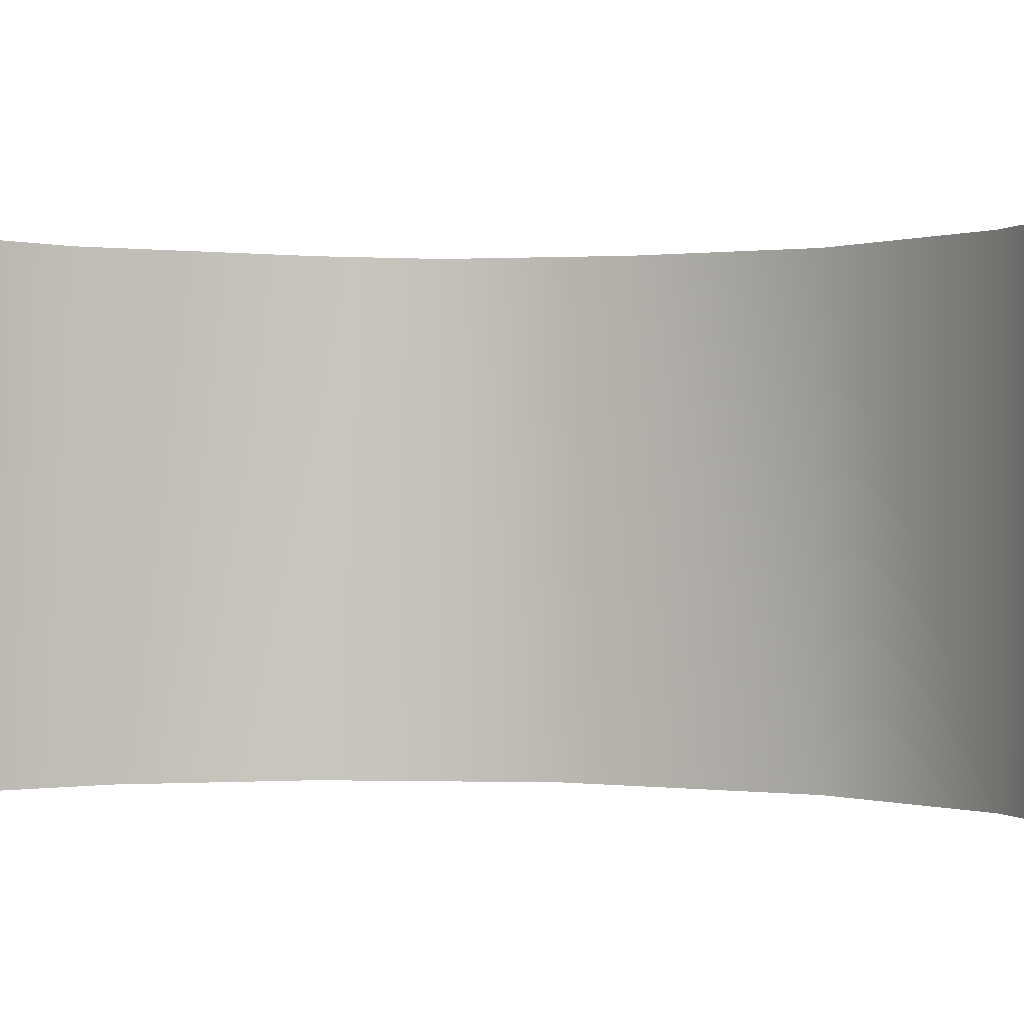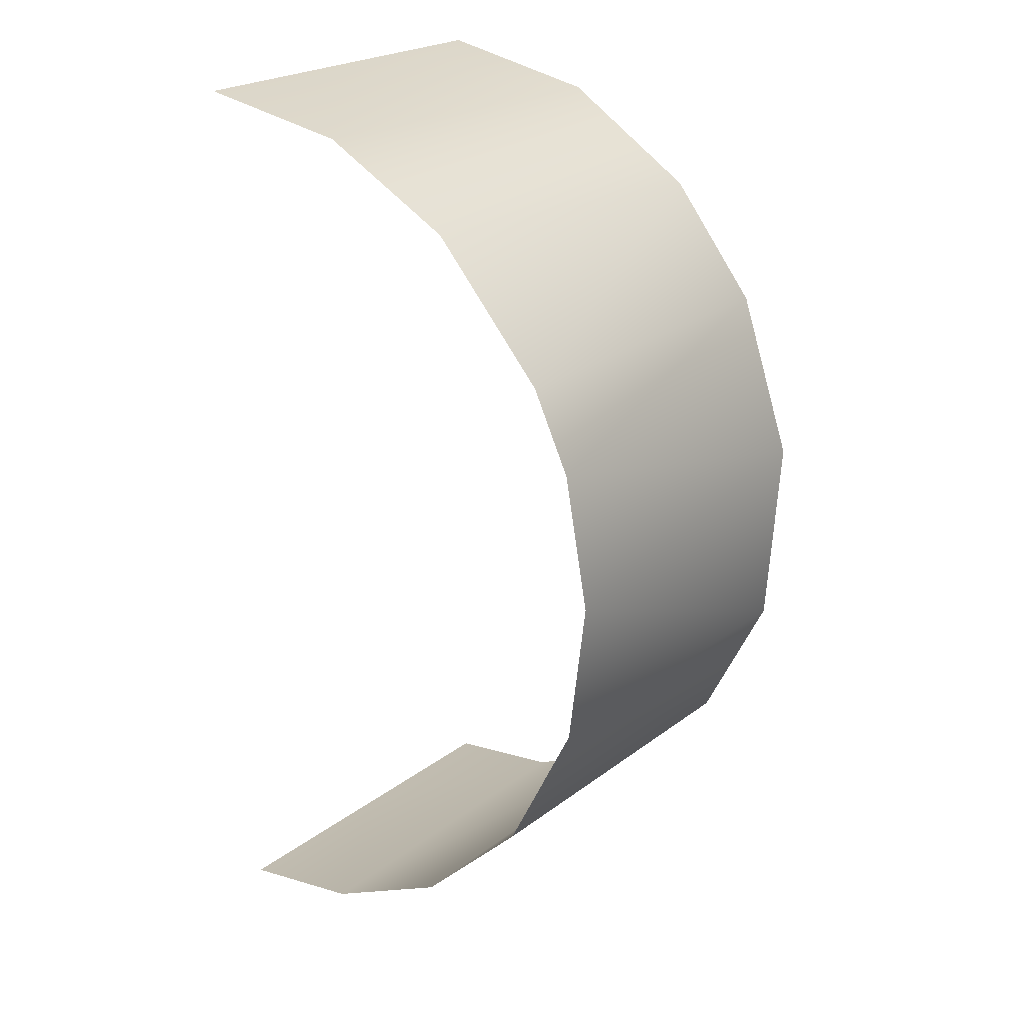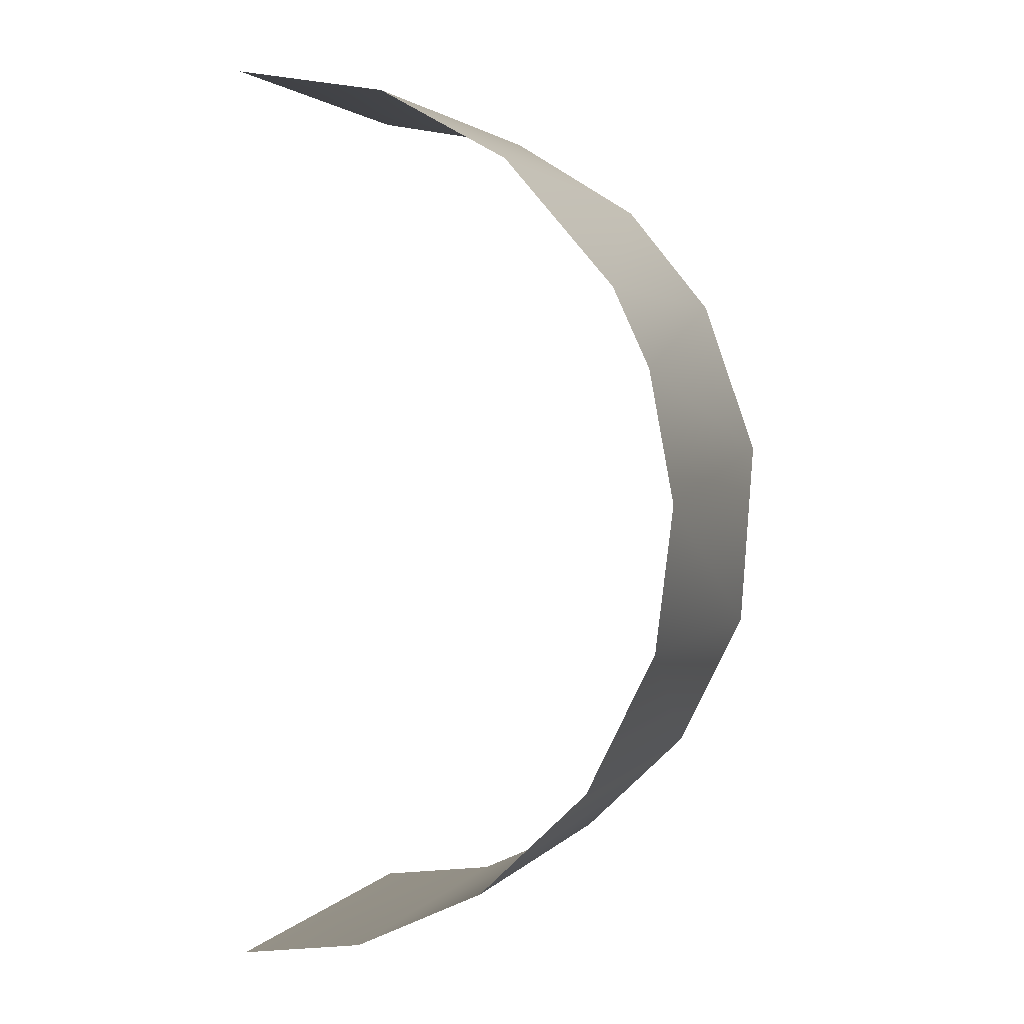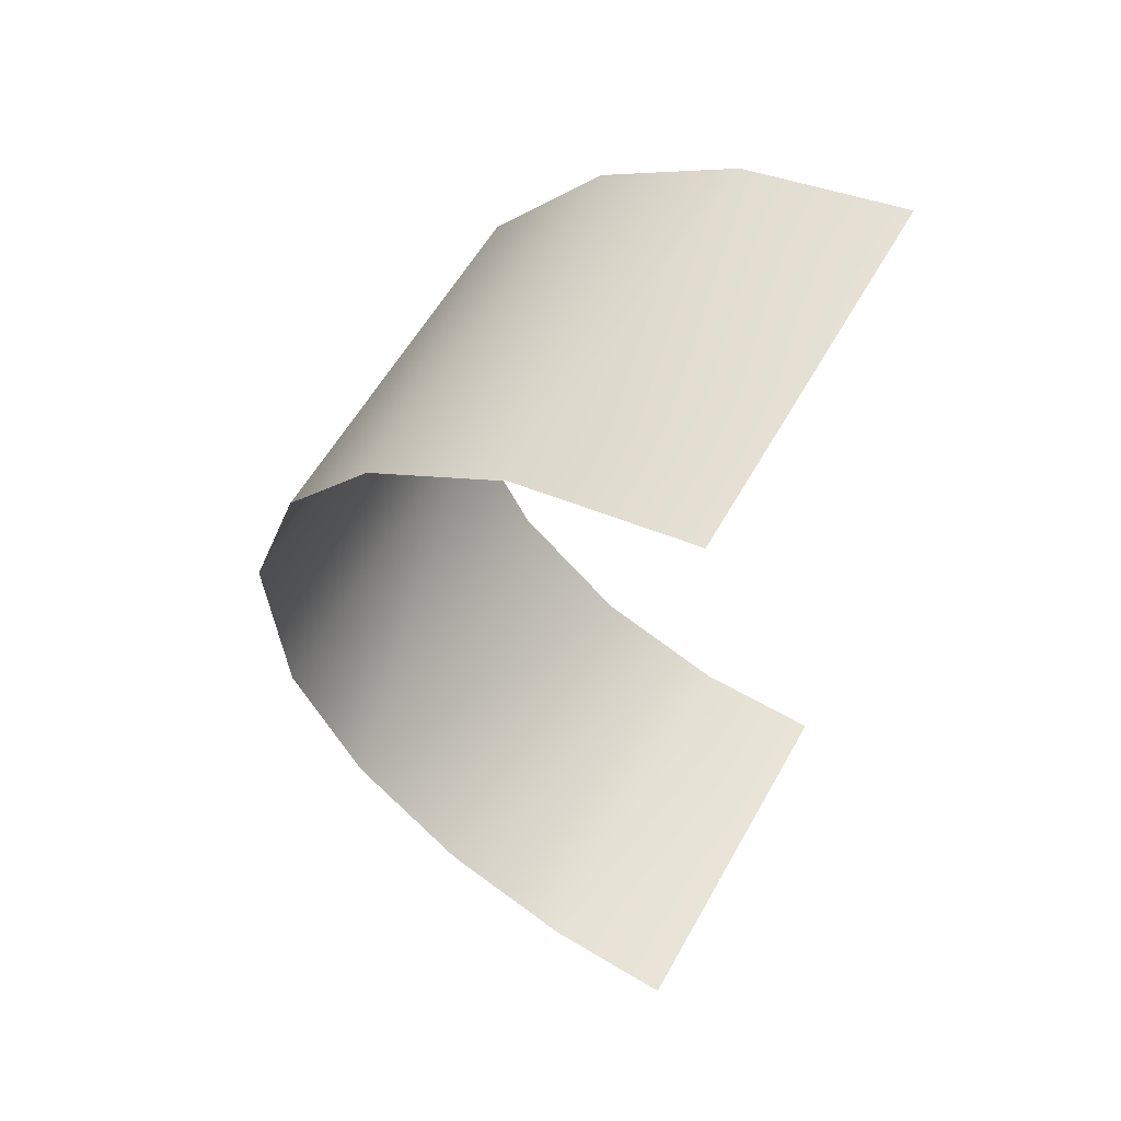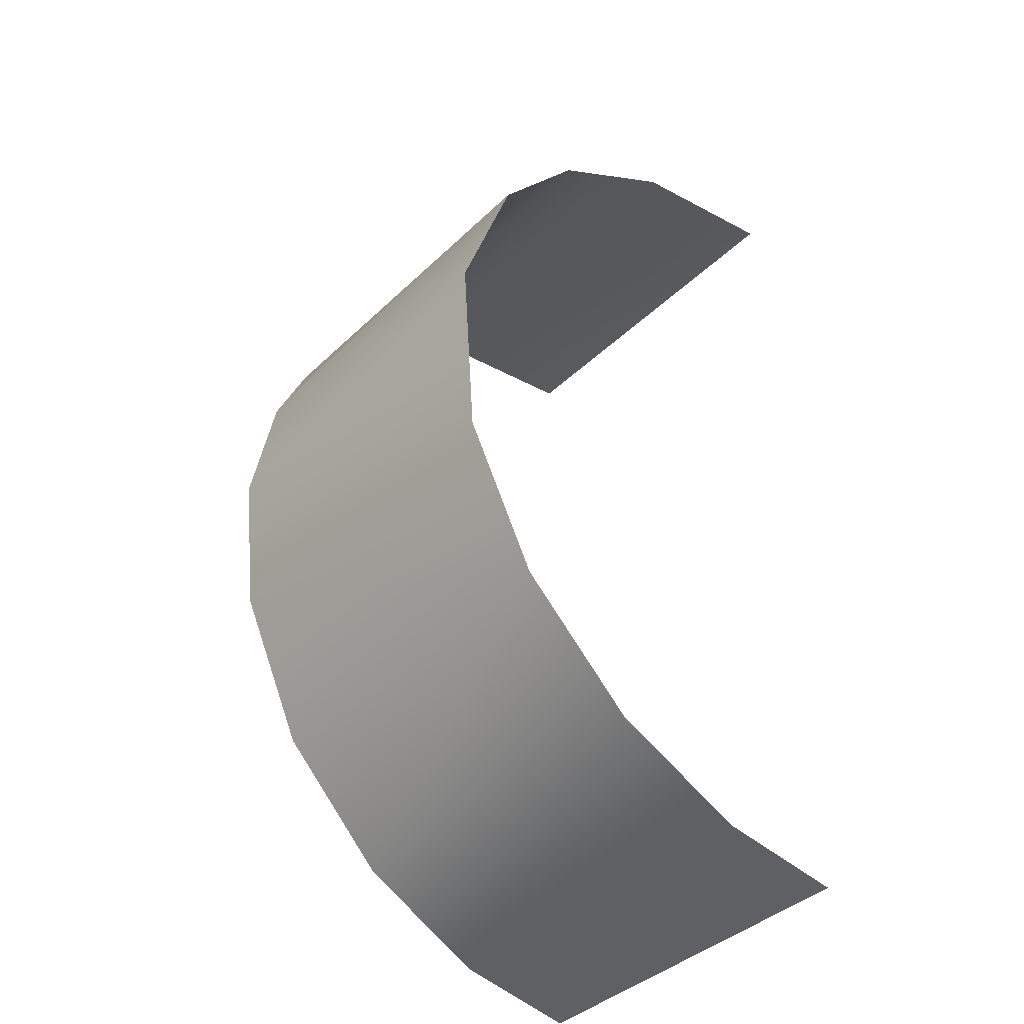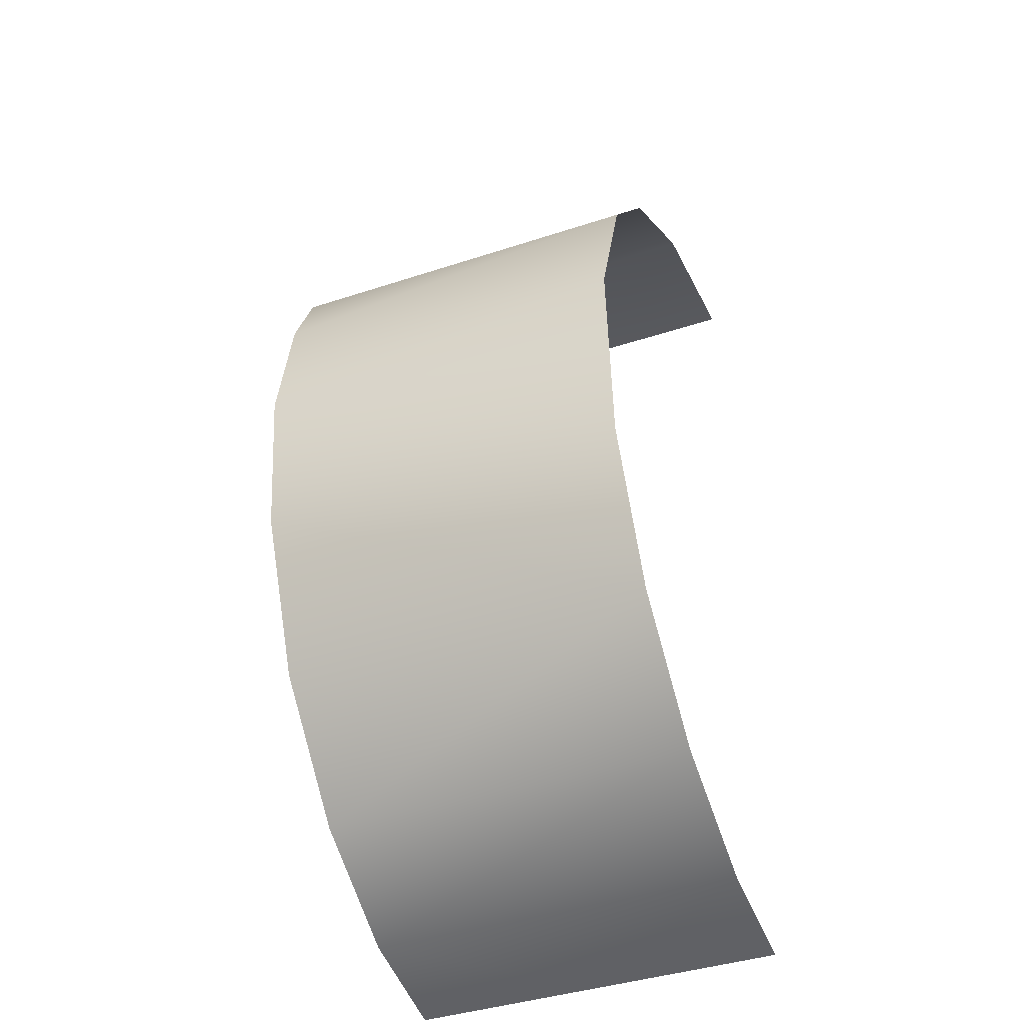
<metadata>
{"format":"obj","ext":"obj","renderer":"f3d","projection":"perspective","resolution":1024,"background":"white","views":[{"elev":0.5,"azim":115.1,"up":"+Y"},{"elev":23.3,"azim":-141.4,"up":"+Z"},{"elev":2.6,"azim":-160.1,"up":"+Z"},{"elev":57.9,"azim":29.1,"up":"+Z"},{"elev":-40.2,"azim":-40.6,"up":"+Z"},{"elev":-41.2,"azim":-68.2,"up":"+Z"}]}
</metadata>
<code>
o Group69/mesh82/mesh82-geometry#mesh82-geometry
v 0.3311 -0.4143 -0.1215
v 0.3264 -0.4213 -0.1208
v 0.3311 -0.4178 -0.1215
v 0.3263 -0.4074 -0.1208
v 0.3311 -0.4213 -0.1215
v 0.3215 -0.4213 -0.1185
v 0.3311 -0.4107 -0.1215
v 0.3214 -0.4076 -0.1185
v 0.3311 -0.4072 -0.1215
v 0.3173 -0.4213 -0.1145
v 0.3173 -0.4077 -0.1145
v 0.3147 -0.4078 -0.1092
v 0.3147 -0.4213 -0.1092
v 0.3141 -0.4078 -0.1038
v 0.3142 -0.4213 -0.1019
v 0.315 -0.4078 -0.09889
v 0.3163 -0.4213 -0.09593
v 0.3163 -0.4077 -0.09593
v 0.3197 -0.4213 -0.0918
v 0.3204 -0.4076 -0.09115
v 0.3248 -0.4213 -0.08862
v 0.3253 -0.4074 -0.08843
v 0.3311 -0.4143 -0.08741
v 0.3311 -0.4107 -0.08741
v 0.3311 -0.4178 -0.08741
v 0.3311 -0.4072 -0.08741
v 0.3311 -0.4213 -0.08741
f 1 2 3
f 3 2 1
f 4 2 1
f 1 2 4
f 3 2 5
f 5 2 3
f 4 6 2
f 2 6 4
f 4 1 7
f 7 1 4
f 4 8 6
f 6 8 4
f 9 4 7
f 7 4 9
f 8 10 6
f 6 10 8
f 8 11 10
f 10 11 8
f 10 11 12
f 12 11 10
f 10 12 13
f 13 12 10
f 12 14 13
f 13 14 12
f 13 14 15
f 15 14 13
f 14 16 15
f 15 16 14
f 15 16 17
f 17 16 15
f 16 18 17
f 17 18 16
f 18 19 17
f 17 19 18
f 18 20 19
f 19 20 18
f 20 21 19
f 19 21 20
f 22 21 20
f 20 21 22
f 22 23 21
f 21 23 22
f 22 24 23
f 23 24 22
f 23 25 21
f 21 25 23
f 26 24 22
f 22 24 26
f 25 27 21
f 21 27 25

</code>
